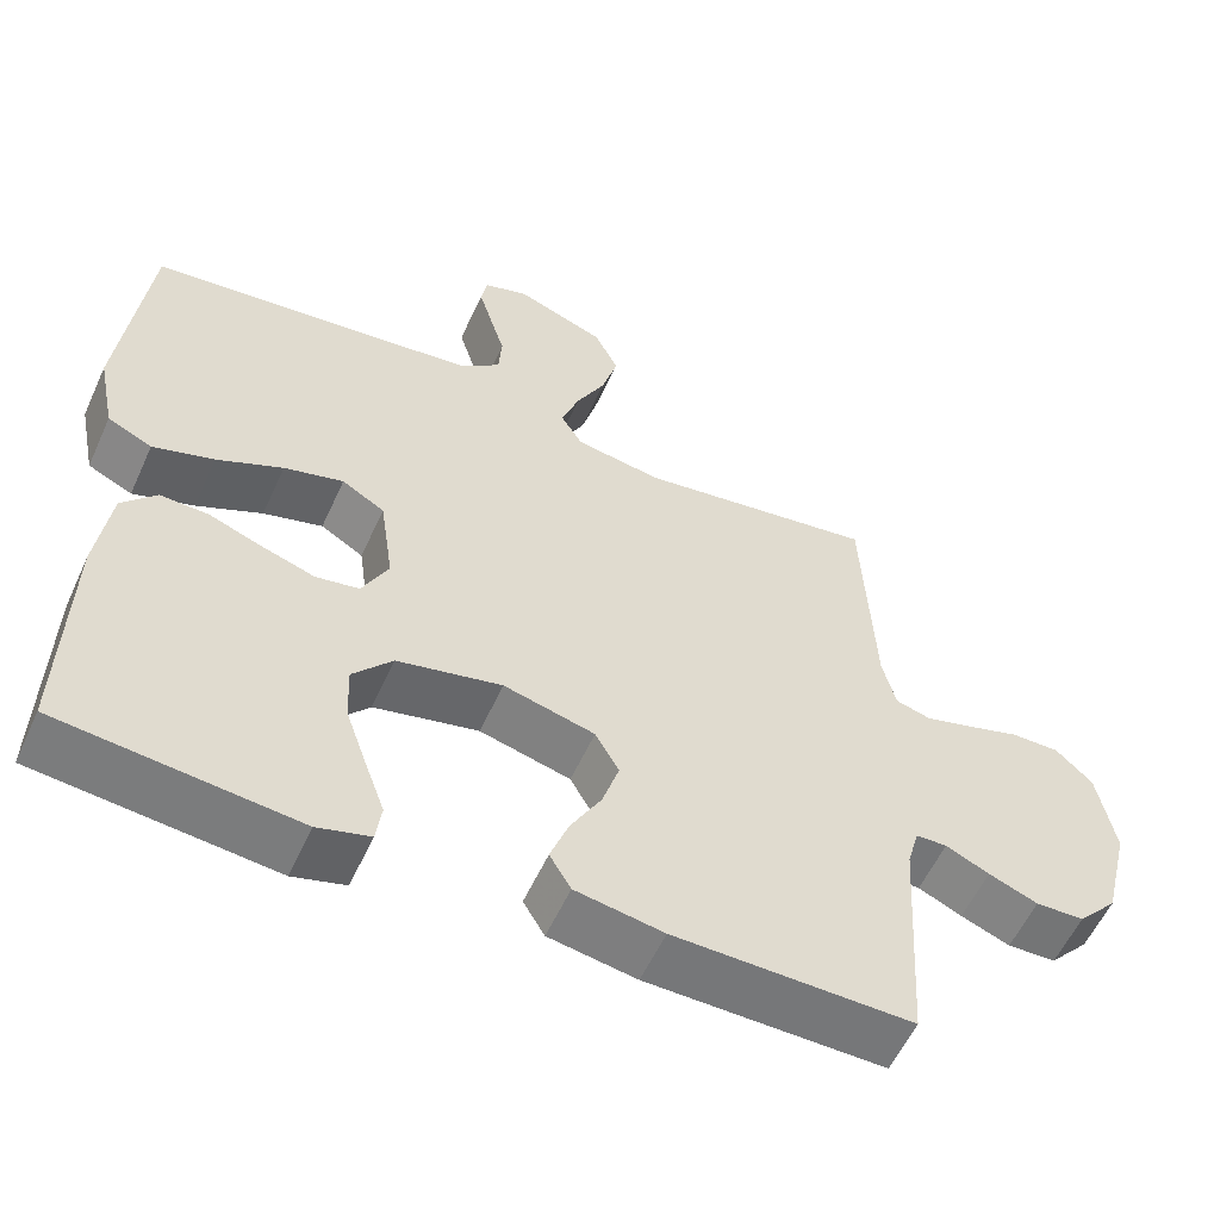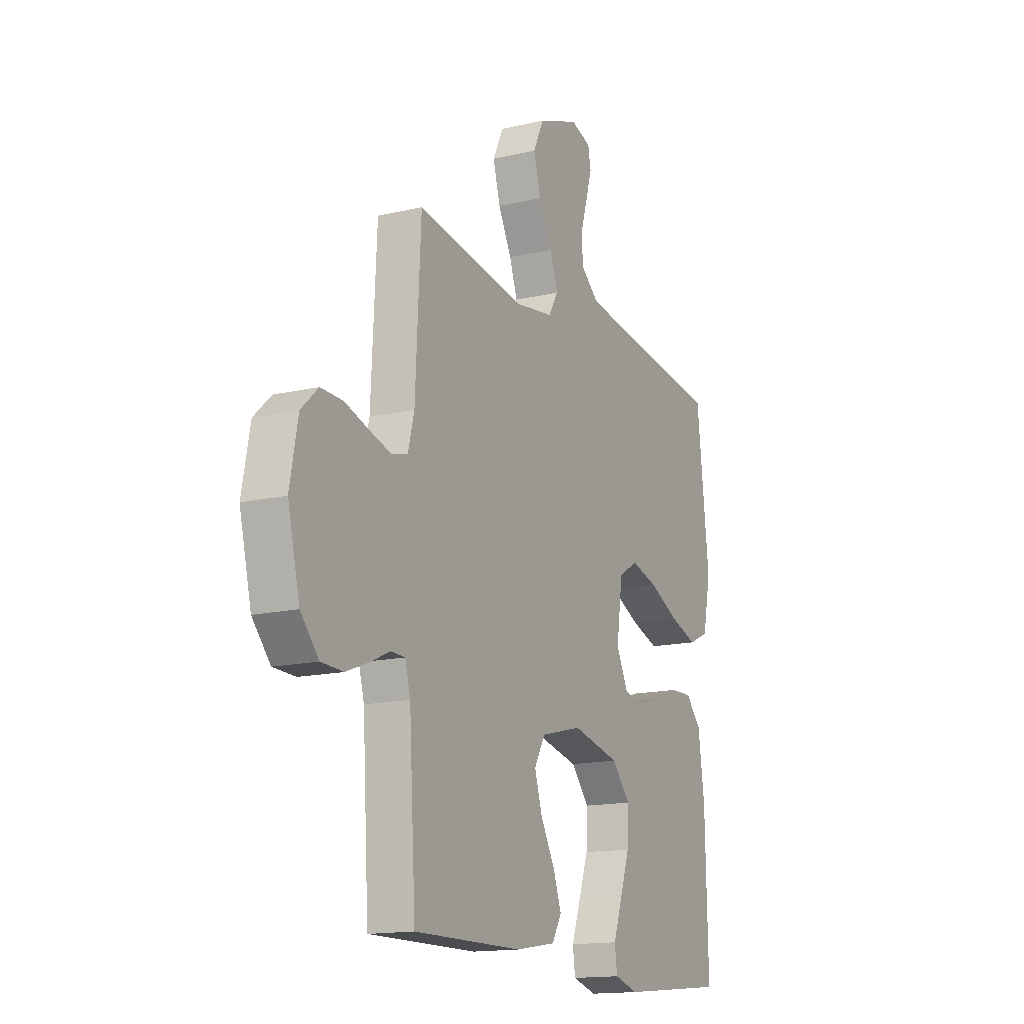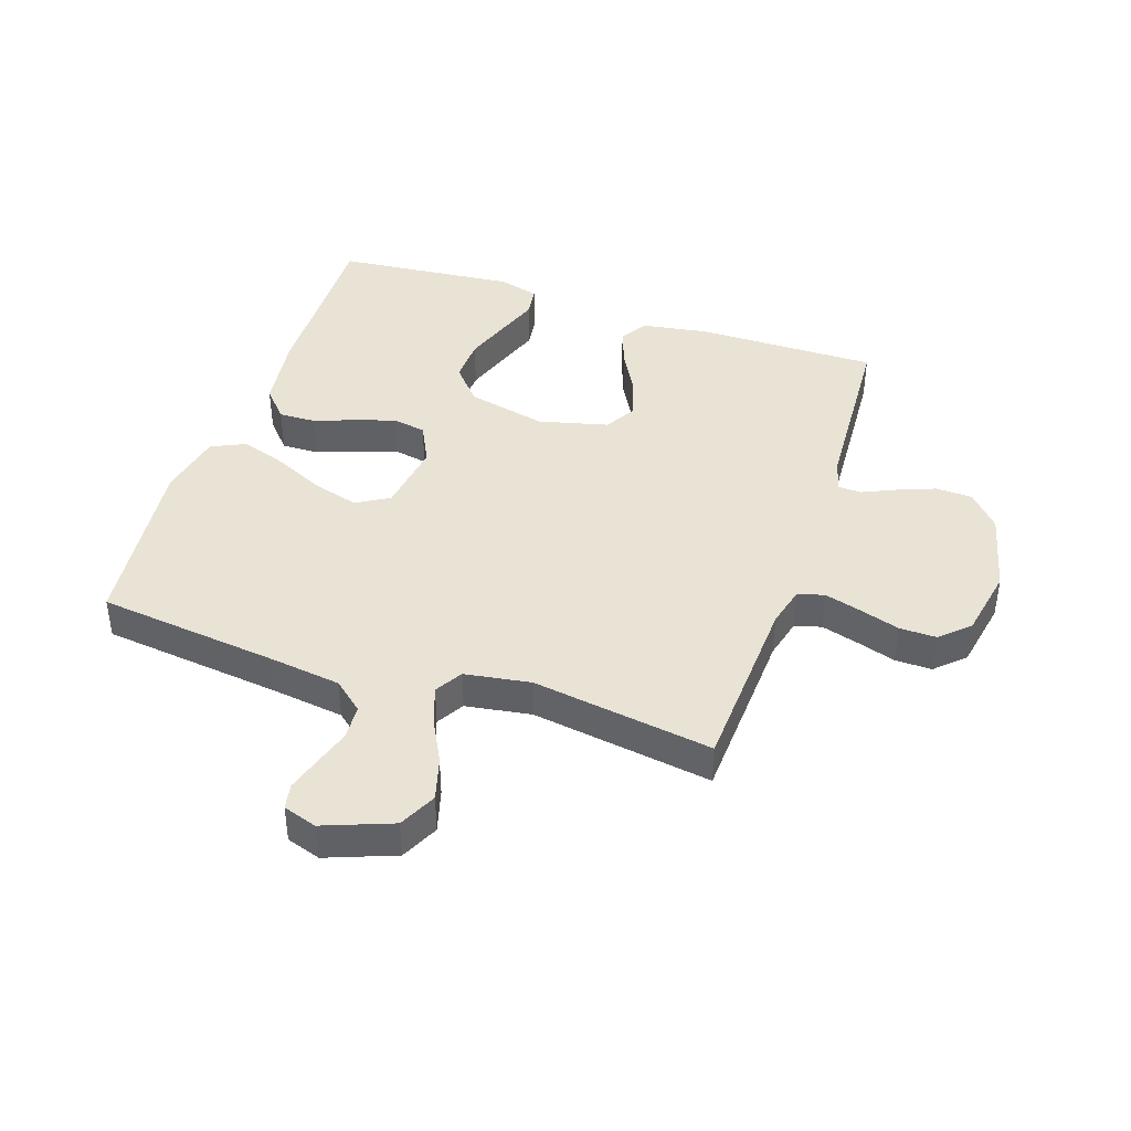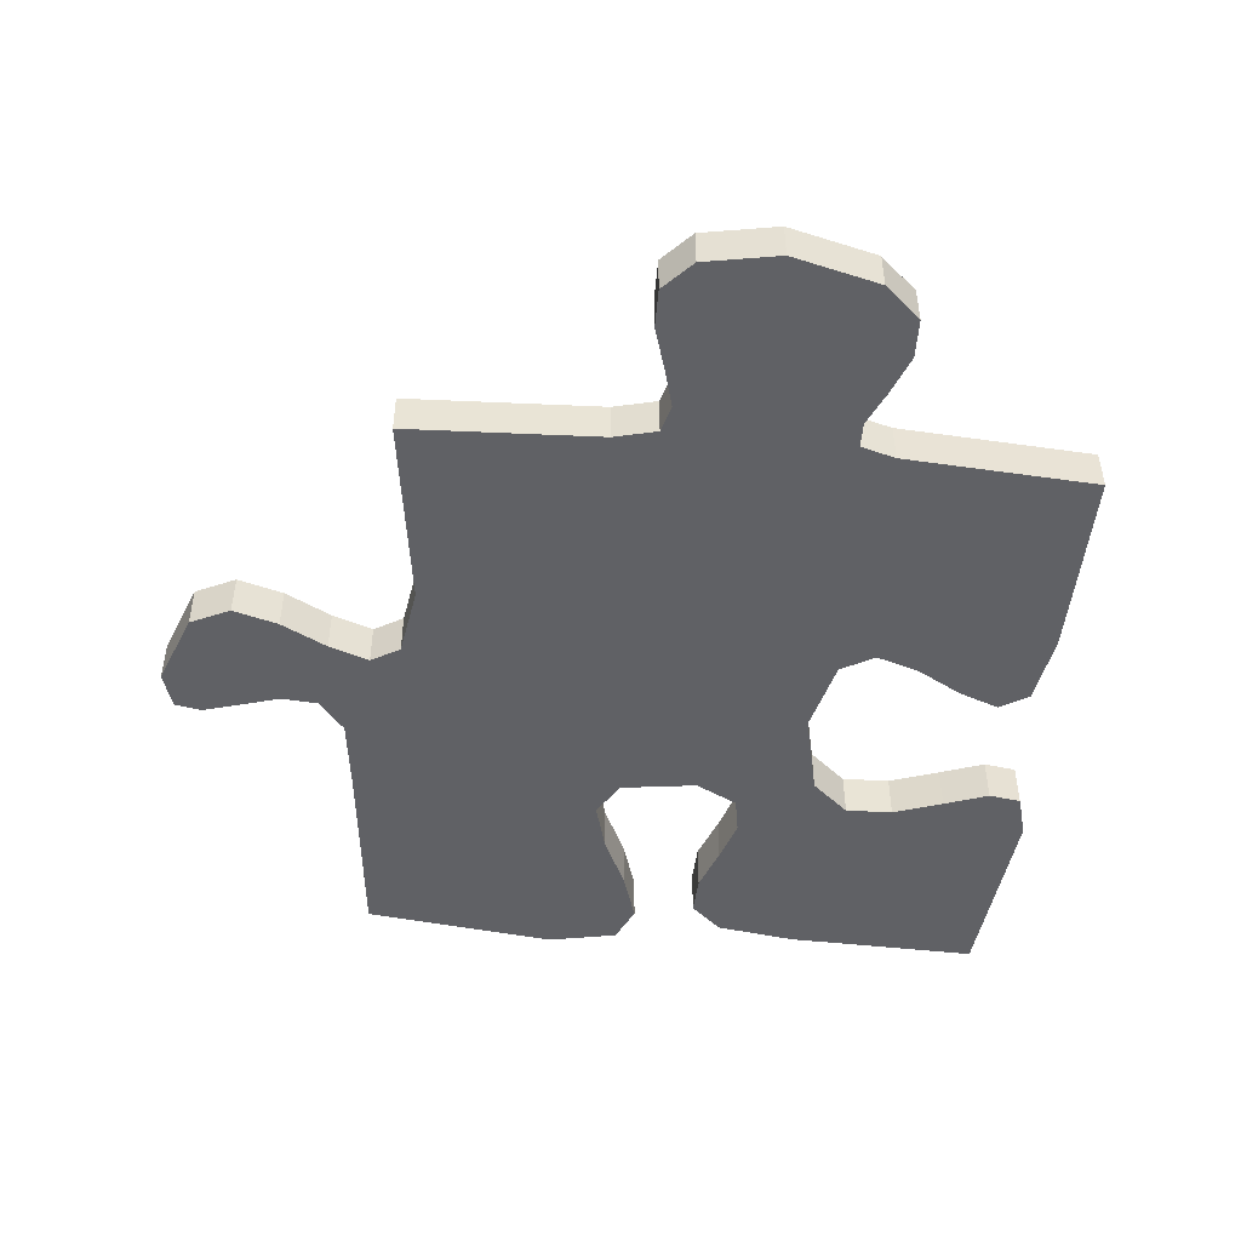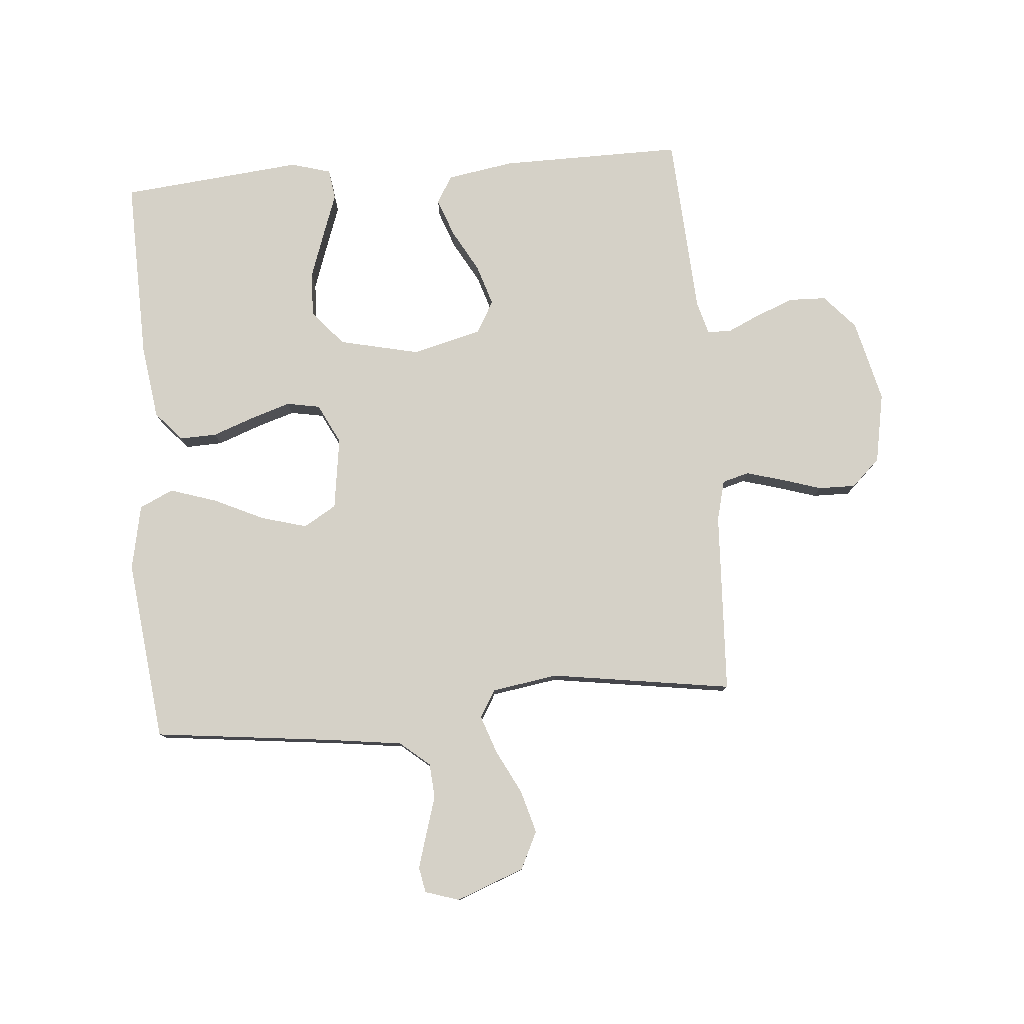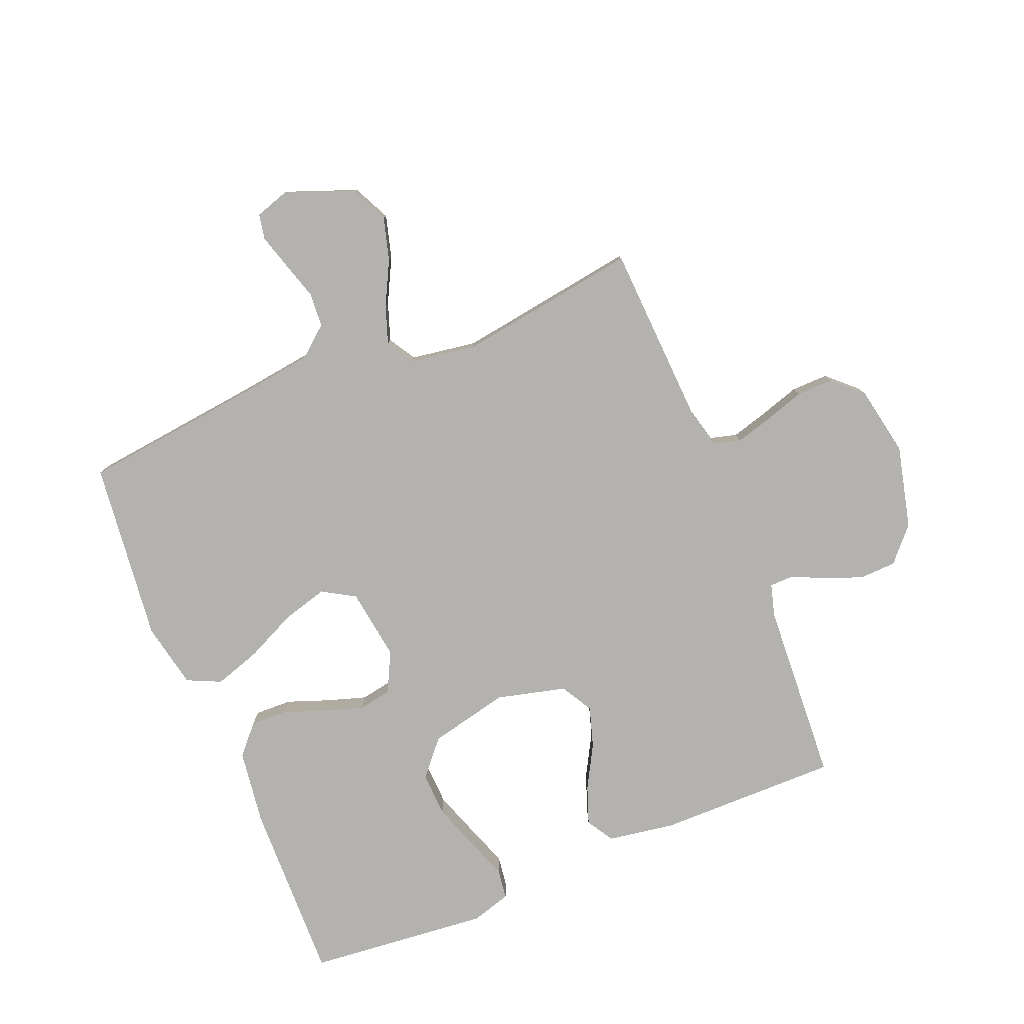
<metadata>
{"format":"obj","ext":"obj","renderer":"f3d","projection":"perspective","resolution":1024,"background":"white","views":[{"elev":-57.0,"azim":-24.4,"up":"+Z"},{"elev":-15.2,"azim":116.6,"up":"+Z"},{"elev":42.0,"azim":18.6,"up":"+Y"},{"elev":-48.6,"azim":84.3,"up":"+Y"},{"elev":79.2,"azim":-4.8,"up":"+Y"},{"elev":-79.7,"azim":22.3,"up":"+Y"}]}
</metadata>
<code>
v 0.5 0.07 0.5
v 0.515 0.07 0.2
v 0.532 0.07 0.133
v 0.576 0.07 0.121
v 0.636 0.07 0.138
v 0.703 0.07 0.159
v 0.764 0.07 0.16
v 0.811 0.07 0.116
v 0.833 0.07 0
v 0.8 0.07 -0.136
v 0.75 0.07 -0.192
v 0.689 0.07 -0.194
v 0.627 0.07 -0.17
v 0.572 0.07 -0.145
v 0.533 0.07 -0.146
v 0.518 0.07 -0.2
v 0.5 0.07 -0.5
v 0.2 0.07 -0.498
v 0.089 0.07 -0.48
v 0.062 0.07 -0.435
v 0.085 0.07 -0.372
v 0.124 0.07 -0.302
v 0.145 0.07 -0.235
v 0.115 0.07 -0.182
v 0 0.07 -0.153
v -0.132 0.07 -0.183
v -0.182 0.07 -0.241
v -0.179 0.07 -0.314
v -0.152 0.07 -0.391
v -0.127 0.07 -0.46
v -0.134 0.07 -0.51
v -0.2 0.07 -0.529
v -0.5 0.07 -0.5
v -0.493 0.07 -0.2
v -0.476 0.07 -0.076
v -0.433 0.07 -0.028
v -0.372 0.07 -0.03
v -0.304 0.07 -0.055
v -0.238 0.07 -0.076
v -0.183 0.07 -0.066
v -0.15 0.07 0
v -0.167 0.07 0.119
v -0.221 0.07 0.151
v -0.296 0.07 0.13
v -0.379 0.07 0.091
v -0.456 0.07 0.066
v -0.512 0.07 0.092
v -0.534 0.07 0.2
v -0.5 0.07 0.5
v -0.2 0.07 0.535
v -0.081 0.07 0.551
v -0.032 0.07 0.592
v -0.028 0.07 0.649
v -0.047 0.07 0.711
v -0.064 0.07 0.768
v -0.056 0.07 0.81
v 0 0.07 0.828
v 0.113 0.07 0.785
v 0.143 0.07 0.723
v 0.123 0.07 0.652
v 0.086 0.07 0.58
v 0.064 0.07 0.517
v 0.091 0.07 0.472
v 0.2 0.07 0.455
v 0.5 0 0.5
v 0.515 0 0.2
v 0.532 0 0.133
v 0.576 0 0.121
v 0.636 0 0.138
v 0.703 0 0.159
v 0.764 0 0.16
v 0.811 0 0.116
v 0.833 0 0
v 0.8 0 -0.136
v 0.75 0 -0.192
v 0.689 0 -0.194
v 0.627 0 -0.17
v 0.572 0 -0.145
v 0.533 0 -0.146
v 0.518 0 -0.2
v 0.5 0 -0.5
v 0.2 0 -0.498
v 0.089 0 -0.48
v 0.062 0 -0.435
v 0.085 0 -0.372
v 0.124 0 -0.302
v 0.145 0 -0.235
v 0.115 0 -0.182
v 0 0 -0.153
v -0.132 0 -0.183
v -0.182 0 -0.241
v -0.179 0 -0.314
v -0.152 0 -0.391
v -0.127 0 -0.46
v -0.134 0 -0.51
v -0.2 0 -0.529
v -0.5 0 -0.5
v -0.493 0 -0.2
v -0.476 0 -0.076
v -0.433 0 -0.028
v -0.372 0 -0.03
v -0.304 0 -0.055
v -0.238 0 -0.076
v -0.183 0 -0.066
v -0.15 0 0
v -0.167 0 0.119
v -0.221 0 0.151
v -0.296 0 0.13
v -0.379 0 0.091
v -0.456 0 0.066
v -0.512 0 0.092
v -0.534 0 0.2
v -0.5 0 0.5
v -0.2 0 0.535
v -0.081 0 0.551
v -0.032 0 0.592
v -0.028 0 0.649
v -0.047 0 0.711
v -0.064 0 0.768
v -0.056 0 0.81
v 0 0 0.828
v 0.113 0 0.785
v 0.143 0 0.723
v 0.123 0 0.652
v 0.086 0 0.58
v 0.064 0 0.517
v 0.091 0 0.472
v 0.2 0 0.455
f 59 60 61
f 58 59 61
f 57 58 61
f 56 57 61
f 55 56 61
f 54 55 61
f 53 54 61
f 52 53 61 62
f 51 52 62 63
f 48 49 50
f 47 48 50
f 46 47 50
f 45 46 50
f 44 45 50
f 50 51 63
f 44 50 63
f 43 44 63
f 36 37 38
f 35 36 38
f 34 35 38
f 33 34 38
f 32 33 38
f 31 32 38
f 30 31 38
f 29 30 38
f 28 29 38
f 27 28 38 39
f 26 27 39 40
f 20 21 22
f 19 20 22
f 18 19 22
f 17 18 22
f 16 17 22
f 15 16 22 23
f 12 13 14
f 11 12 14
f 10 11 14
f 9 10 14
f 8 9 14
f 7 8 14
f 6 7 14
f 5 6 14
f 4 5 14 15
f 15 23 24
f 4 15 24
f 3 4 24
f 64 1 2
f 64 2 3
f 63 64 3
f 43 63 3
f 42 43 3
f 3 24 25
f 42 3 25
f 41 42 25
f 25 26 40 41
f 125 124 123
f 125 123 122
f 125 122 121
f 125 121 120
f 125 120 119
f 125 119 118
f 125 118 117
f 126 125 117 116
f 127 126 116 115
f 114 113 112
f 114 112 111
f 114 111 110
f 114 110 109
f 114 109 108
f 127 115 114
f 127 114 108
f 127 108 107
f 102 101 100
f 102 100 99
f 102 99 98
f 102 98 97
f 102 97 96
f 102 96 95
f 102 95 94
f 102 94 93
f 102 93 92
f 103 102 92 91
f 104 103 91 90
f 86 85 84
f 86 84 83
f 86 83 82
f 86 82 81
f 86 81 80
f 87 86 80 79
f 78 77 76
f 78 76 75
f 78 75 74
f 78 74 73
f 78 73 72
f 78 72 71
f 78 71 70
f 78 70 69
f 79 78 69 68
f 88 87 79
f 88 79 68
f 88 68 67
f 66 65 128
f 67 66 128
f 67 128 127
f 67 127 107
f 67 107 106
f 89 88 67
f 89 67 106
f 89 106 105
f 105 104 90 89
f 1 65 66 2
f 2 66 67 3
f 3 67 68 4
f 4 68 69 5
f 5 69 70 6
f 6 70 71 7
f 7 71 72 8
f 8 72 73 9
f 9 73 74 10
f 10 74 75 11
f 11 75 76 12
f 12 76 77 13
f 13 77 78 14
f 14 78 79 15
f 15 79 80 16
f 16 80 81 17
f 17 81 82 18
f 18 82 83 19
f 19 83 84 20
f 20 84 85 21
f 21 85 86 22
f 22 86 87 23
f 23 87 88 24
f 24 88 89 25
f 25 89 90 26
f 26 90 91 27
f 27 91 92 28
f 28 92 93 29
f 29 93 94 30
f 30 94 95 31
f 31 95 96 32
f 32 96 97 33
f 33 97 98 34
f 34 98 99 35
f 35 99 100 36
f 36 100 101 37
f 37 101 102 38
f 38 102 103 39
f 39 103 104 40
f 40 104 105 41
f 41 105 106 42
f 42 106 107 43
f 43 107 108 44
f 44 108 109 45
f 45 109 110 46
f 46 110 111 47
f 47 111 112 48
f 48 112 113 49
f 49 113 114 50
f 50 114 115 51
f 51 115 116 52
f 52 116 117 53
f 53 117 118 54
f 54 118 119 55
f 55 119 120 56
f 56 120 121 57
f 57 121 122 58
f 58 122 123 59
f 59 123 124 60
f 60 124 125 61
f 61 125 126 62
f 62 126 127 63
f 63 127 128 64
f 64 128 65 1

</code>
